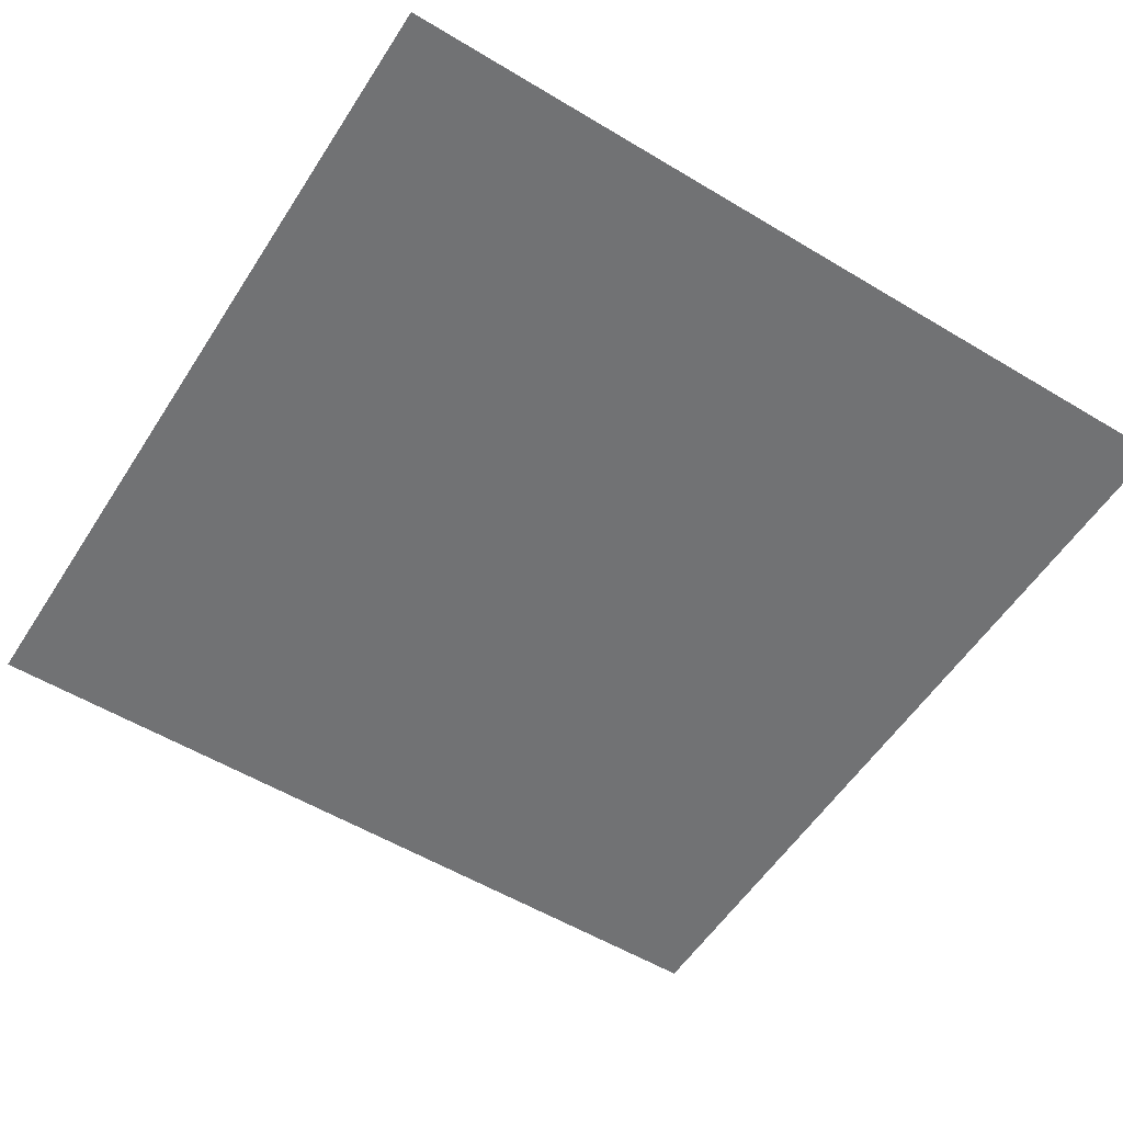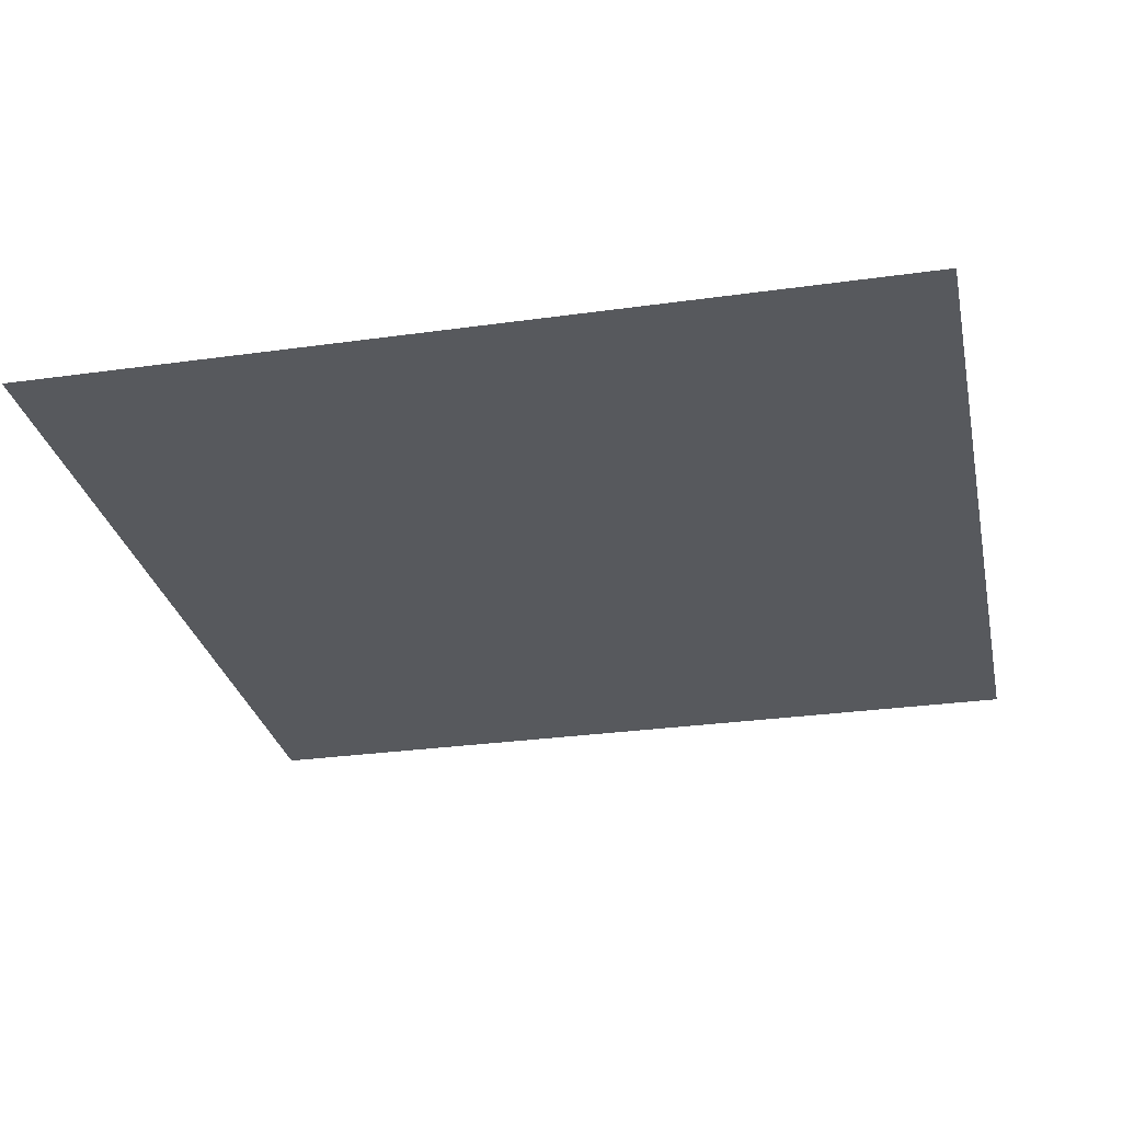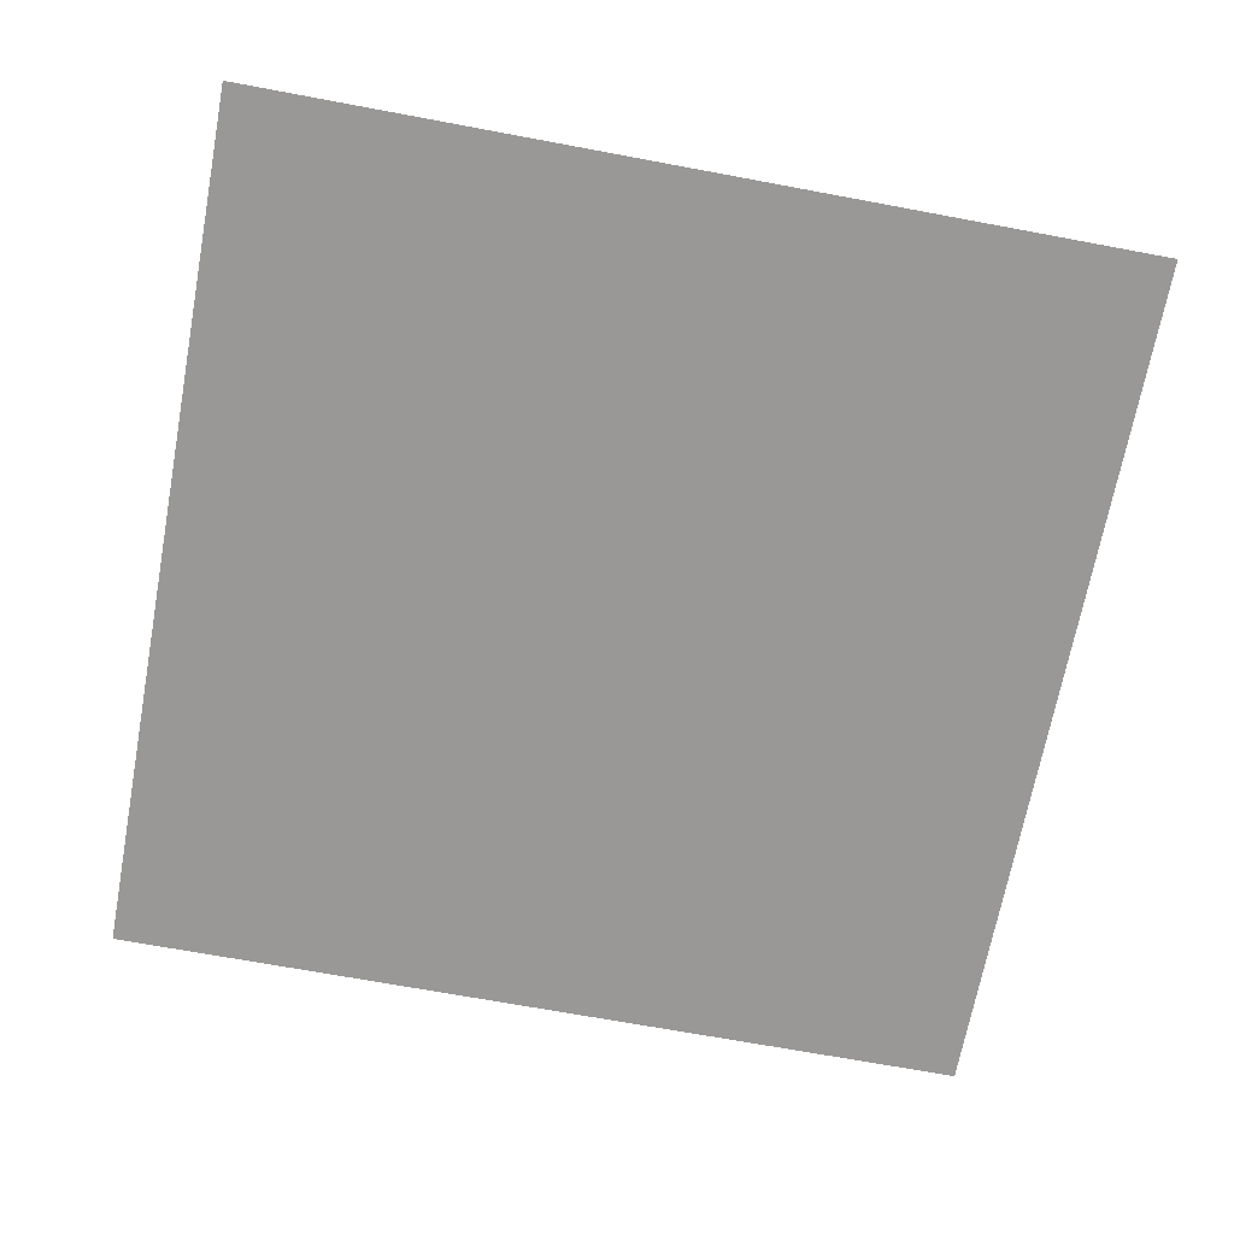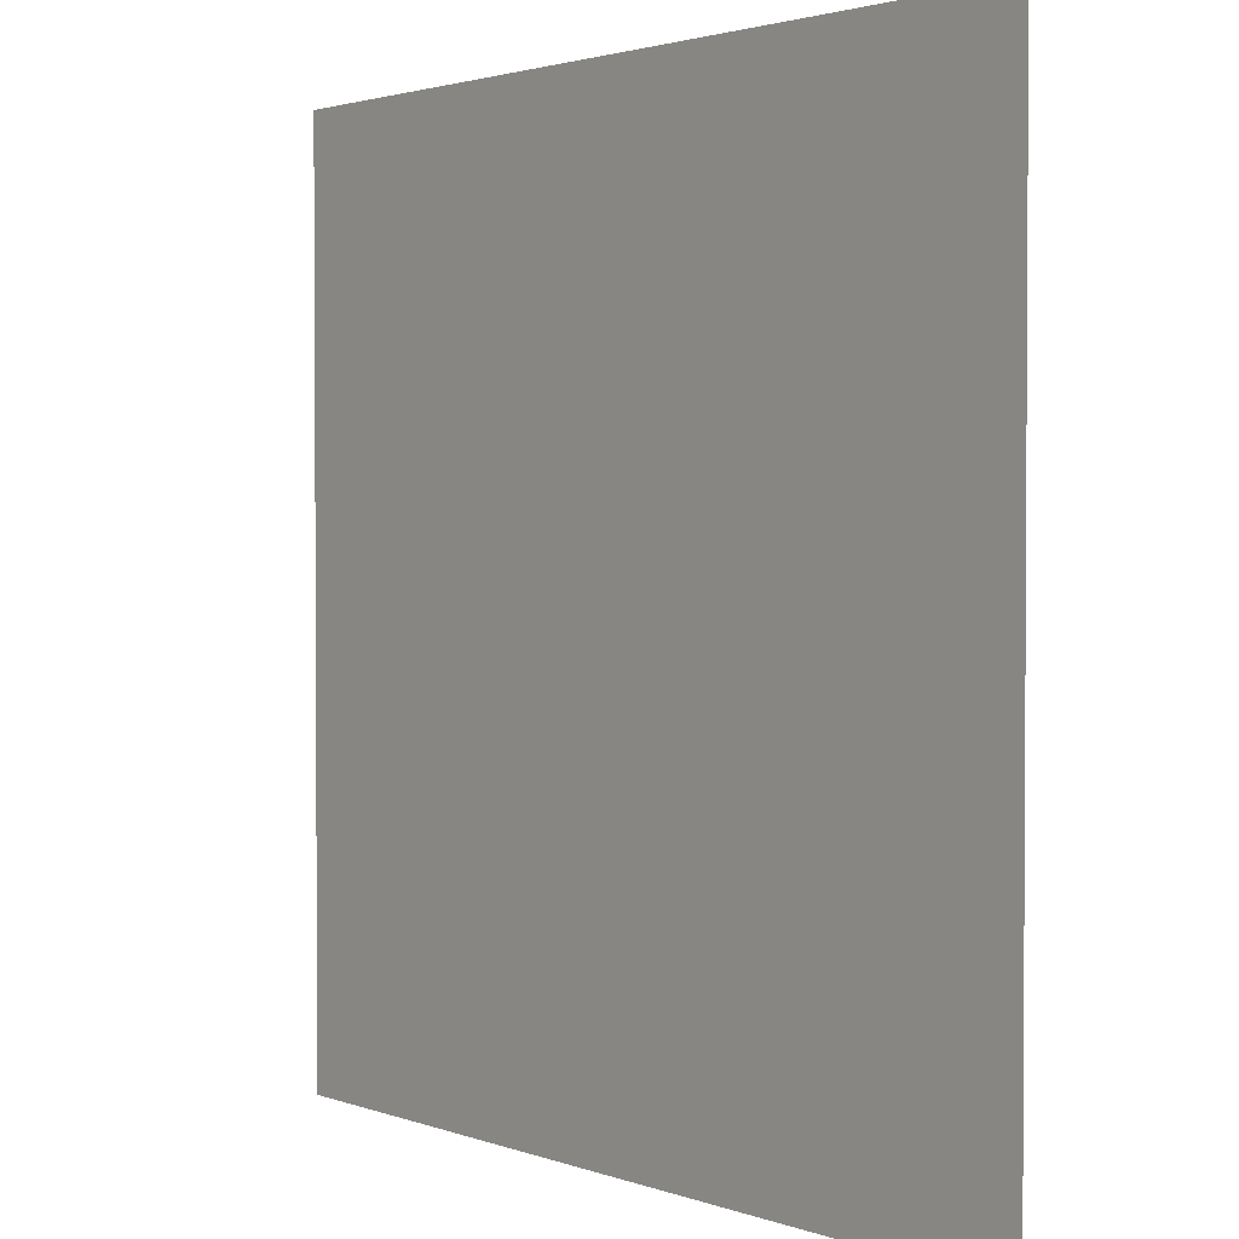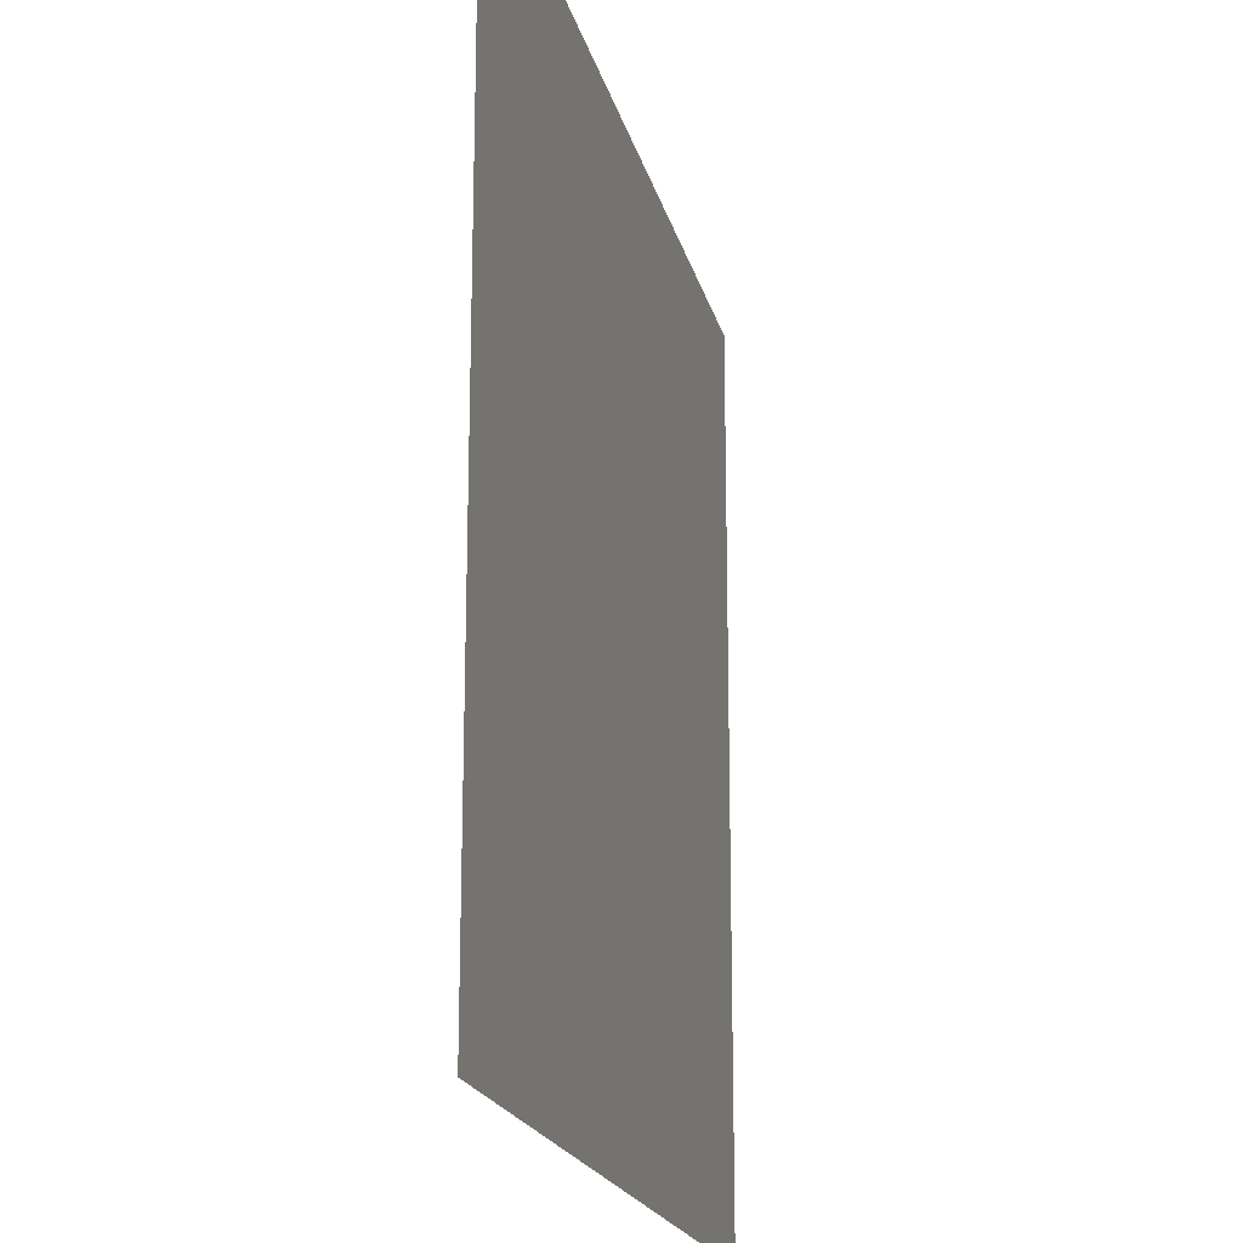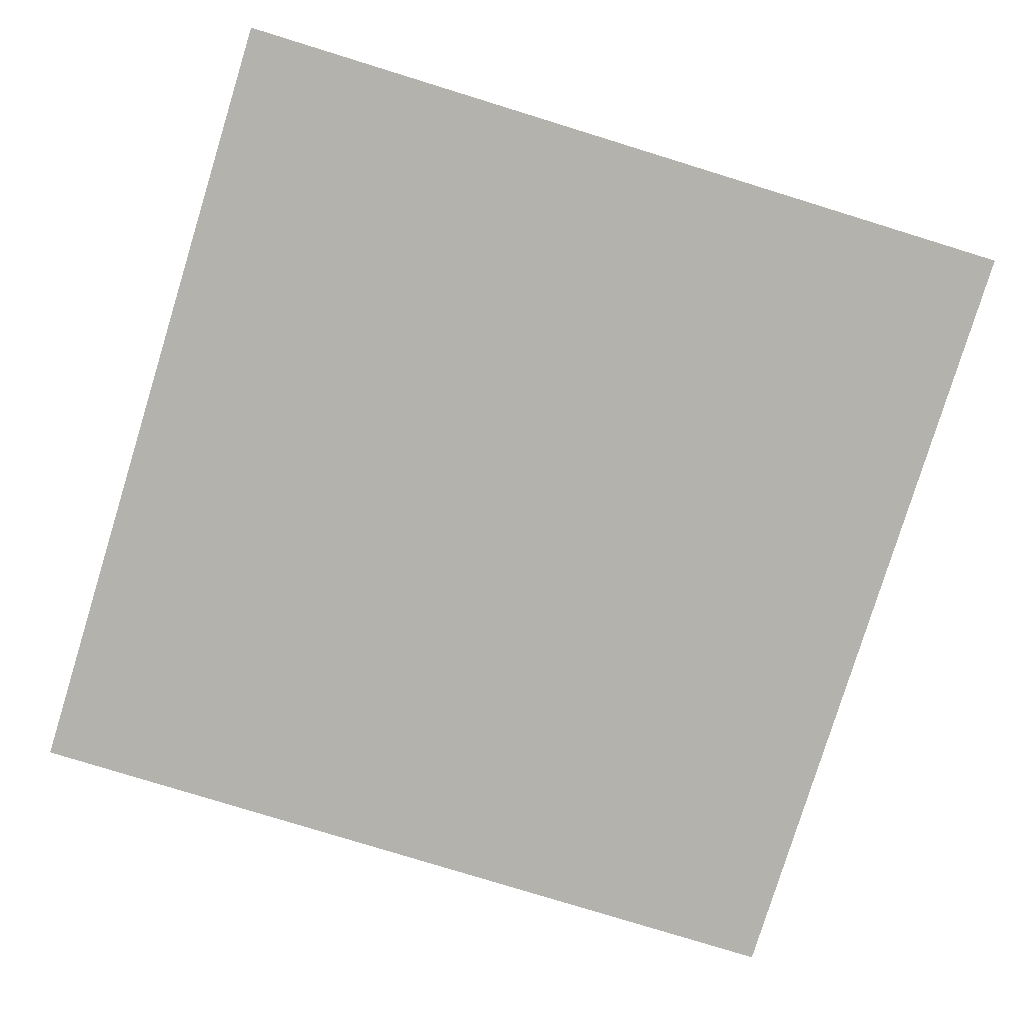
<metadata>
{"format":"obj","ext":"obj","renderer":"f3d","projection":"perspective","resolution":1024,"background":"white","views":[{"elev":-55.5,"azim":57.7,"up":"+Z"},{"elev":-29.0,"azim":-168.2,"up":"+Z"},{"elev":-68.7,"azim":79.4,"up":"+Z"},{"elev":2.1,"azim":-128.1,"up":"+Y"},{"elev":-19.3,"azim":102.9,"up":"+Y"},{"elev":-79.4,"azim":162.9,"up":"+Z"}]}
</metadata>
<code>
v 0.5 0.5 0
v 0.5 -0.5 0
v 0.3672 -0.5 0
v 0.3672 0.5 0
v 0.2031 -0.5 0
v 0.2031 0.5 0
v 0.1641 -0.5 0
v 0.1641 0.5 0
v -0.5 -0.5 0
v -0.5 0.5 0
f 1 2 3
f 1 3 4
f 8 7 9
f 8 9 10
f 4 3 5
f 4 5 6
f 6 5 7
f 6 7 8

</code>
